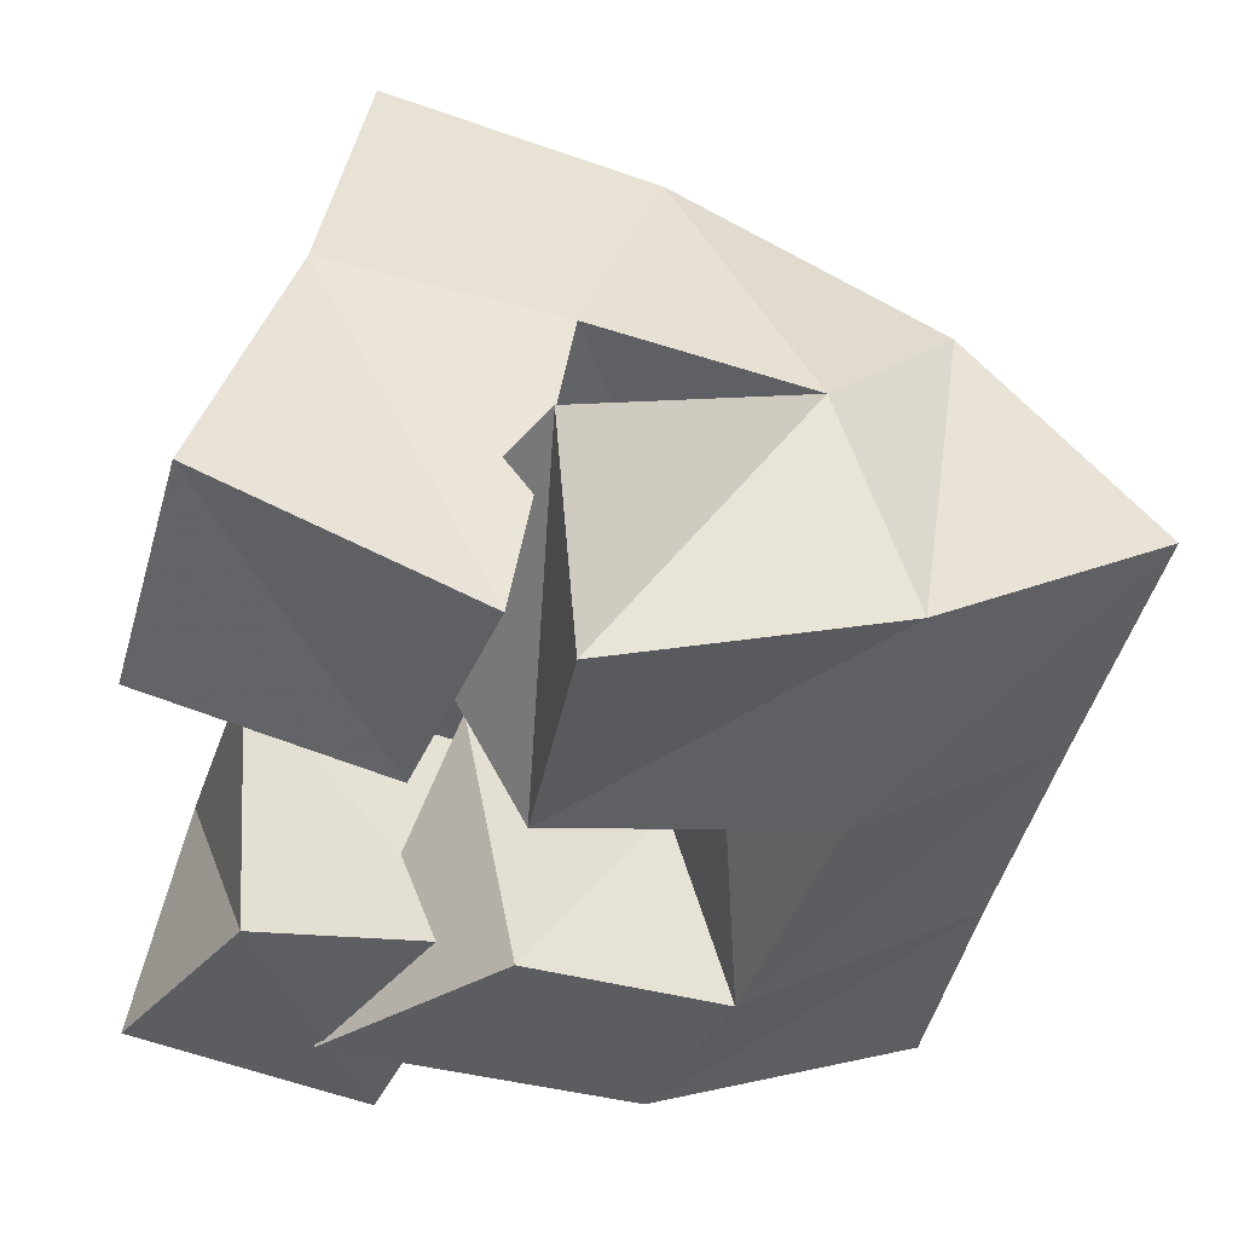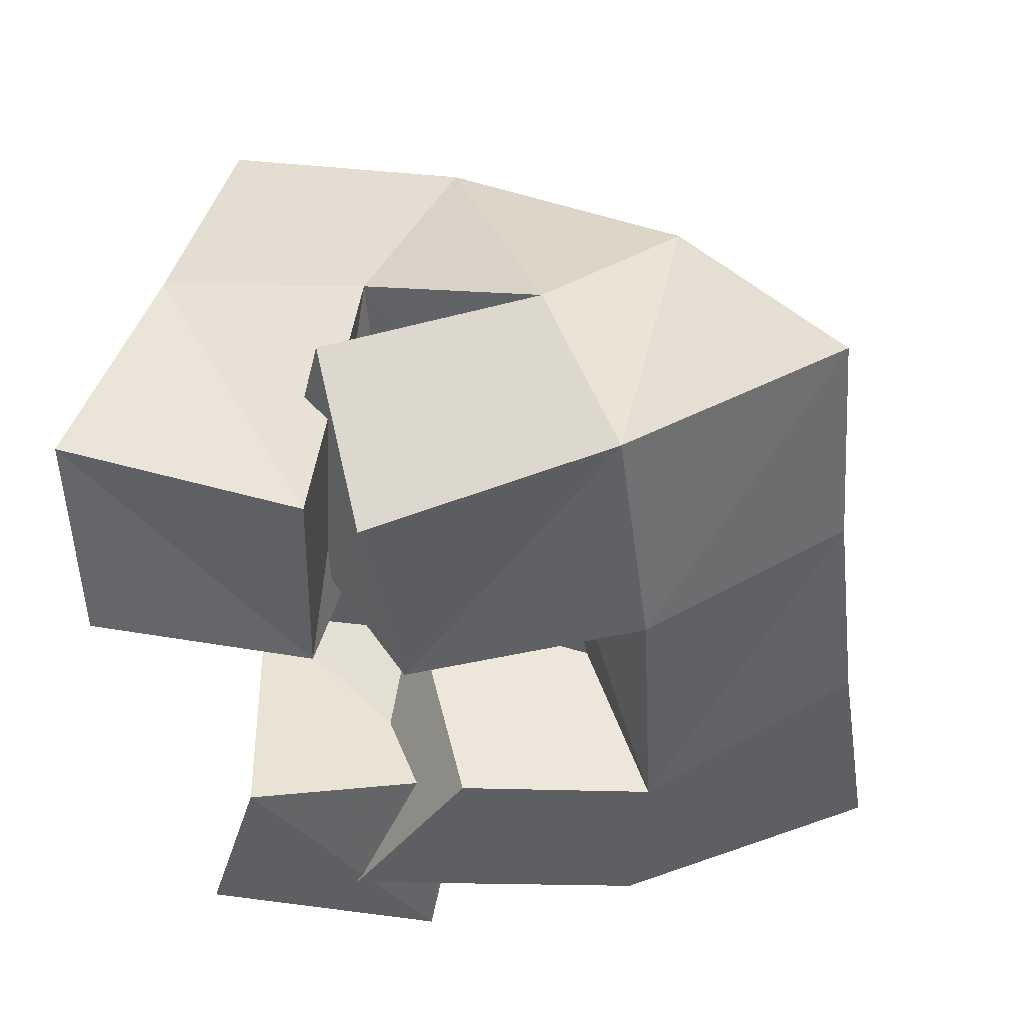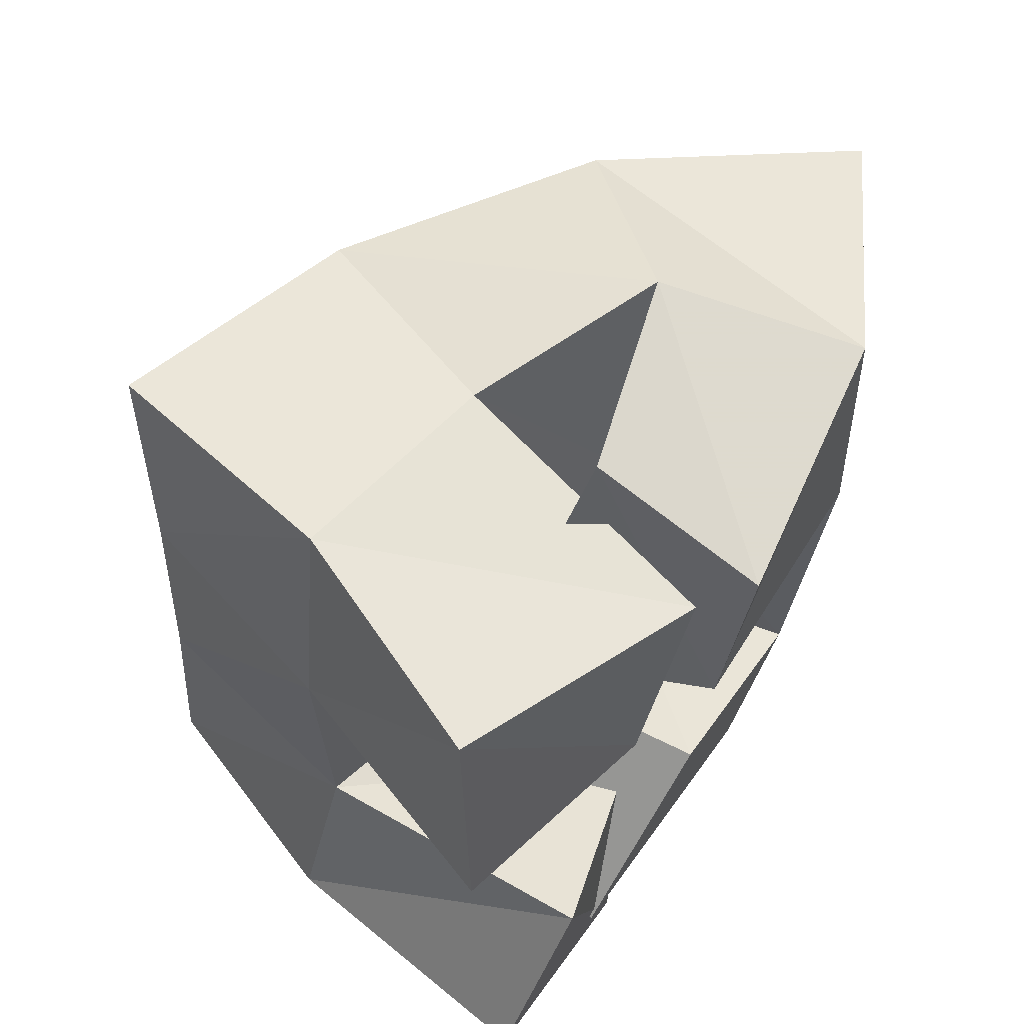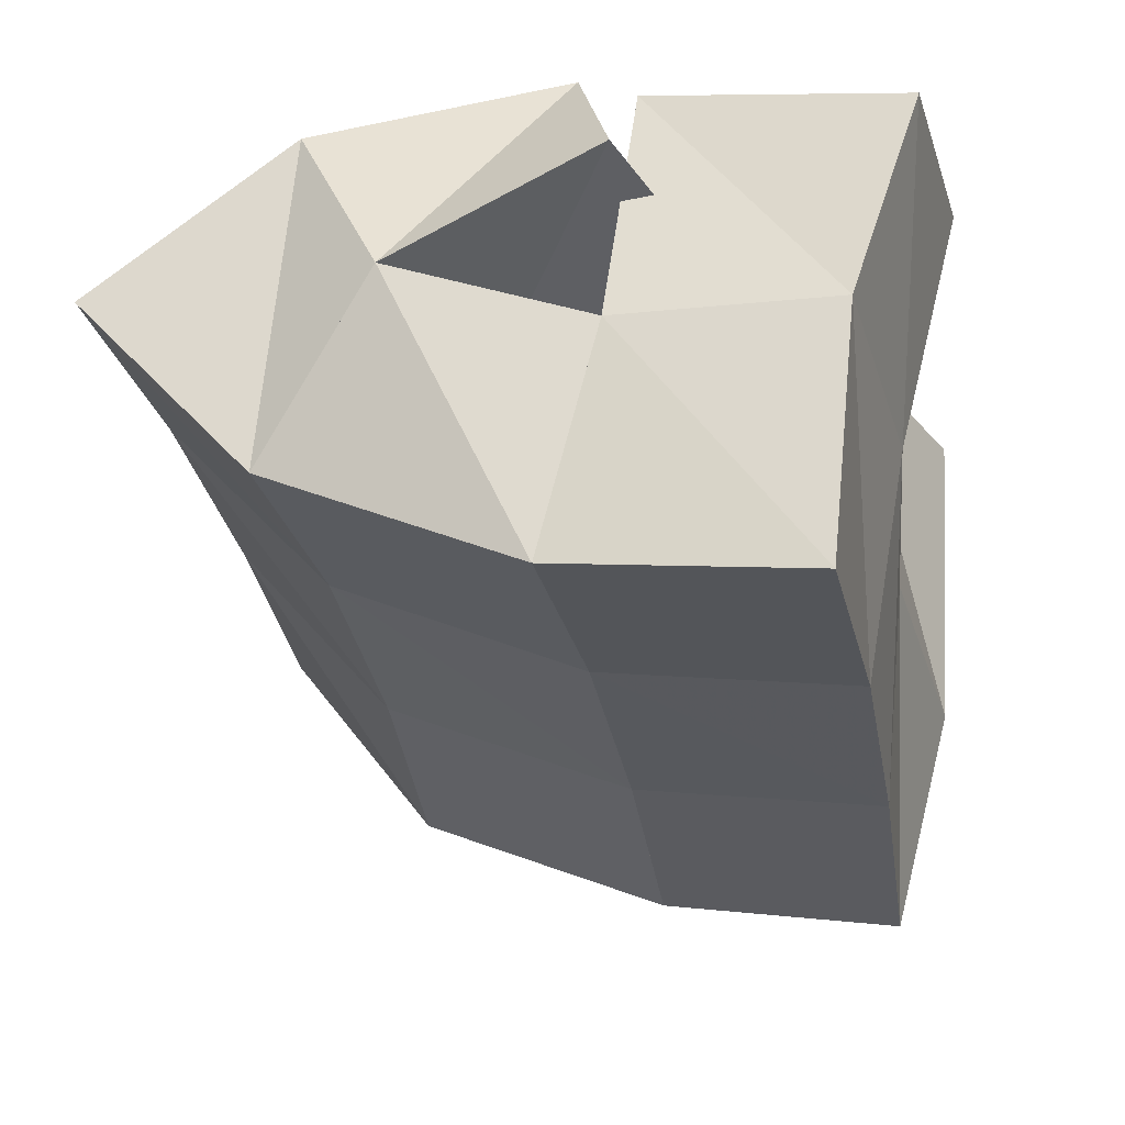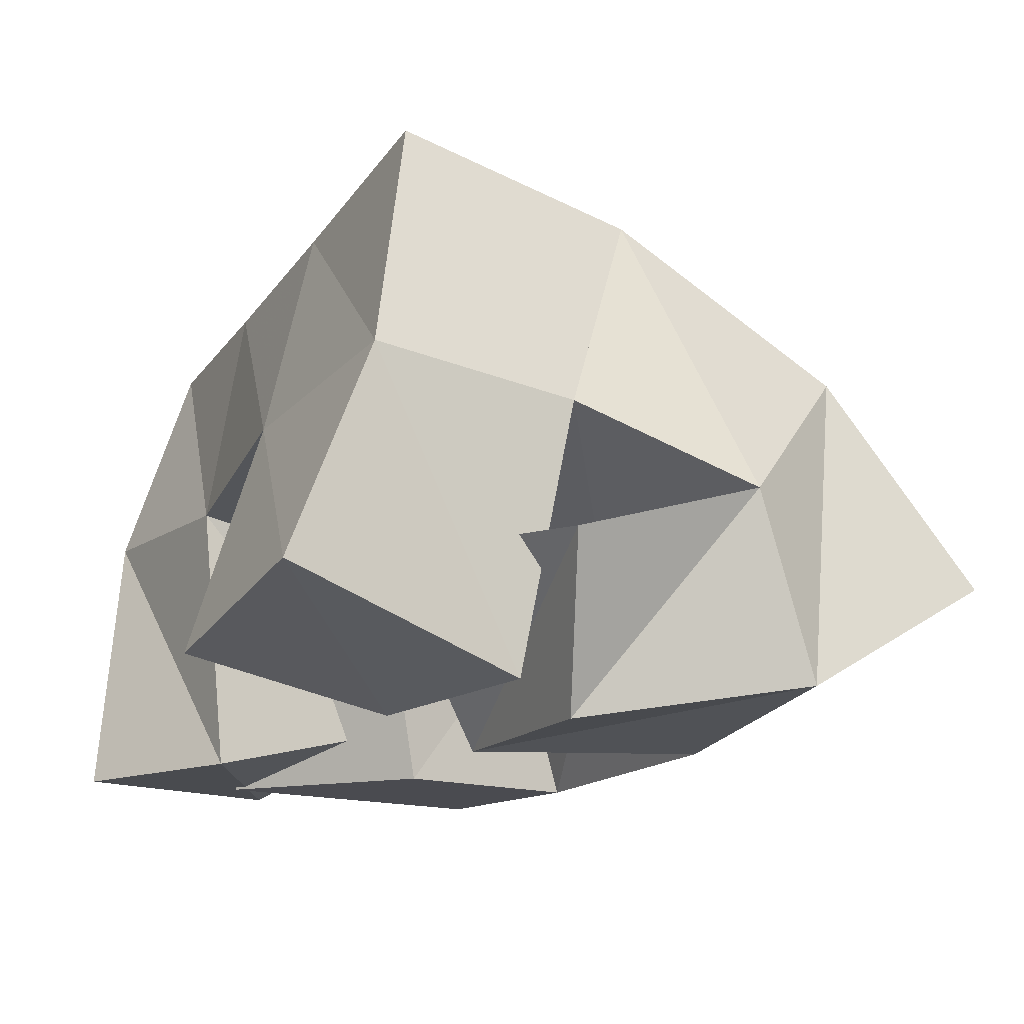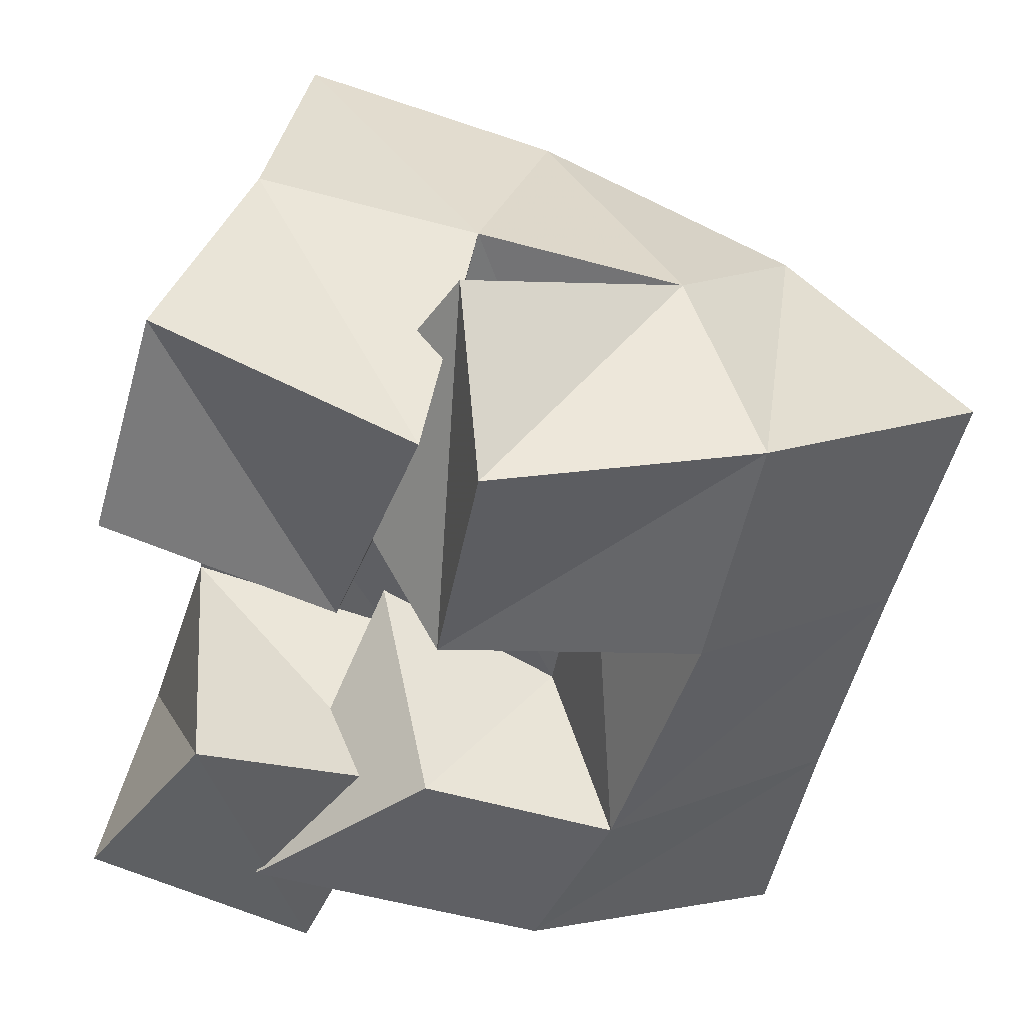
<metadata>
{"format":"obj","ext":"obj","renderer":"f3d","projection":"perspective","resolution":1024,"background":"white","views":[{"elev":53.7,"azim":-0.4,"up":"+Z"},{"elev":-40.0,"azim":19.3,"up":"+Y"},{"elev":70.7,"azim":-55.4,"up":"+Z"},{"elev":52.2,"azim":176.5,"up":"+Z"},{"elev":-14.4,"azim":-14.5,"up":"+Y"},{"elev":46.6,"azim":-0.6,"up":"+Z"}]}
</metadata>
<code>
v 0.6193 0.1 0.1066
v 0.626 0.1609 0.08786
v 0.6635 0.1009 0.07577
v 0.6729 0.1489 0.07458
v 0.6447 0.1001 0.1429
v 0.6405 0.1597 0.1348
v 0.6852 0.1119 0.1176
v 0.6819 0.1508 0.1253
v 0.6712 0.1385 0.1941
v 0.7277 0.1393 0.1701
v 0.6953 0.1 0.1758
v 0.7478 0.102 0.1714
v 0.7006 0.1353 0.2414
v 0.7441 0.1496 0.227
v 0.7039 0.1 0.2234
v 0.7579 0.1095 0.2205
v 0.6296 0.1147 0.1967
v 0.646 0.1662 0.1869
v 0.6754 0.1064 0.1797
v 0.6912 0.1544 0.1782
v 0.6426 0.1256 0.2406
v 0.6604 0.1717 0.2365
v 0.6929 0.1072 0.2258
v 0.704 0.1654 0.2272
v 0.667 0.1455 0.08792
v 0.7116 0.1383 0.05941
v 0.6539 0.1 0.1007
v 0.7152 0.1 0.07723
v 0.6823 0.1478 0.1398
v 0.7194 0.1379 0.1214
v 0.6919 0.1 0.1307
v 0.7313 0.1 0.1152
v 0.6418 0.2089 0.08038
v 0.691 0.1968 0.07362
v 0.649 0.21 0.1297
v 0.6989 0.1973 0.121
v 0.6575 0.214 0.1772
v 0.7081 0.2014 0.1685
v 0.6687 0.2224 0.2241
v 0.719 0.2095 0.213
v 0.7412 0.169 0.06658
v 0.7478 0.1693 0.1135
v 0.7571 0.1723 0.161
v 0.7686 0.18 0.2055
v 0.7699 0.1202 0.06162
v 0.7787 0.1232 0.1093
v 0.7895 0.1278 0.1581
v 0.8021 0.1356 0.2054
f 1 2 4
f 3 1 4
f 2 6 8
f 4 2 8
f 6 5 7
f 8 6 7
f 5 1 3
f 7 5 3
f 8 7 3
f 4 8 3
f 2 1 5
f 6 2 5
f 9 10 12
f 11 9 12
f 10 14 16
f 12 10 16
f 14 13 15
f 16 14 15
f 13 9 11
f 15 13 11
f 16 15 11
f 12 16 11
f 10 9 13
f 14 10 13
f 17 18 20
f 19 17 20
f 18 22 24
f 20 18 24
f 22 21 23
f 24 22 23
f 21 17 19
f 23 21 19
f 24 23 19
f 20 24 19
f 18 17 21
f 22 18 21
f 25 26 28
f 27 25 28
f 26 30 32
f 28 26 32
f 30 29 31
f 32 30 31
f 29 25 27
f 31 29 27
f 32 31 27
f 28 32 27
f 26 25 29
f 30 26 29
f 2 33 34
f 4 2 34
f 33 35 36
f 34 33 36
f 35 6 8
f 36 35 8
f 6 2 4
f 8 6 4
f 36 8 4
f 34 36 4
f 33 2 6
f 35 33 6
f 6 35 36
f 8 6 36
f 35 37 38
f 36 35 38
f 37 18 20
f 38 37 20
f 18 6 8
f 20 18 8
f 38 20 8
f 36 38 8
f 35 6 18
f 37 35 18
f 18 37 38
f 20 18 38
f 37 39 40
f 38 37 40
f 39 22 24
f 40 39 24
f 22 18 20
f 24 22 20
f 40 24 20
f 38 40 20
f 37 18 22
f 39 37 22
f 4 34 41
f 26 4 41
f 34 36 42
f 41 34 42
f 36 8 30
f 42 36 30
f 8 4 26
f 30 8 26
f 42 30 26
f 41 42 26
f 34 4 8
f 36 34 8
f 8 36 42
f 30 8 42
f 36 38 43
f 42 36 43
f 38 20 10
f 43 38 10
f 20 8 30
f 10 20 30
f 43 10 30
f 42 43 30
f 36 8 20
f 38 36 20
f 20 38 43
f 10 20 43
f 38 40 44
f 43 38 44
f 40 24 14
f 44 40 14
f 24 20 10
f 14 24 10
f 44 14 10
f 43 44 10
f 38 20 24
f 40 38 24
f 26 41 45
f 28 26 45
f 41 42 46
f 45 41 46
f 42 30 32
f 46 42 32
f 30 26 28
f 32 30 28
f 46 32 28
f 45 46 28
f 41 26 30
f 42 41 30
f 30 42 46
f 32 30 46
f 42 43 47
f 46 42 47
f 43 10 12
f 47 43 12
f 10 30 32
f 12 10 32
f 47 12 32
f 46 47 32
f 42 30 10
f 43 42 10
f 10 43 47
f 12 10 47
f 43 44 48
f 47 43 48
f 44 14 16
f 48 44 16
f 14 10 12
f 16 14 12
f 48 16 12
f 47 48 12
f 43 10 14
f 44 43 14

</code>
